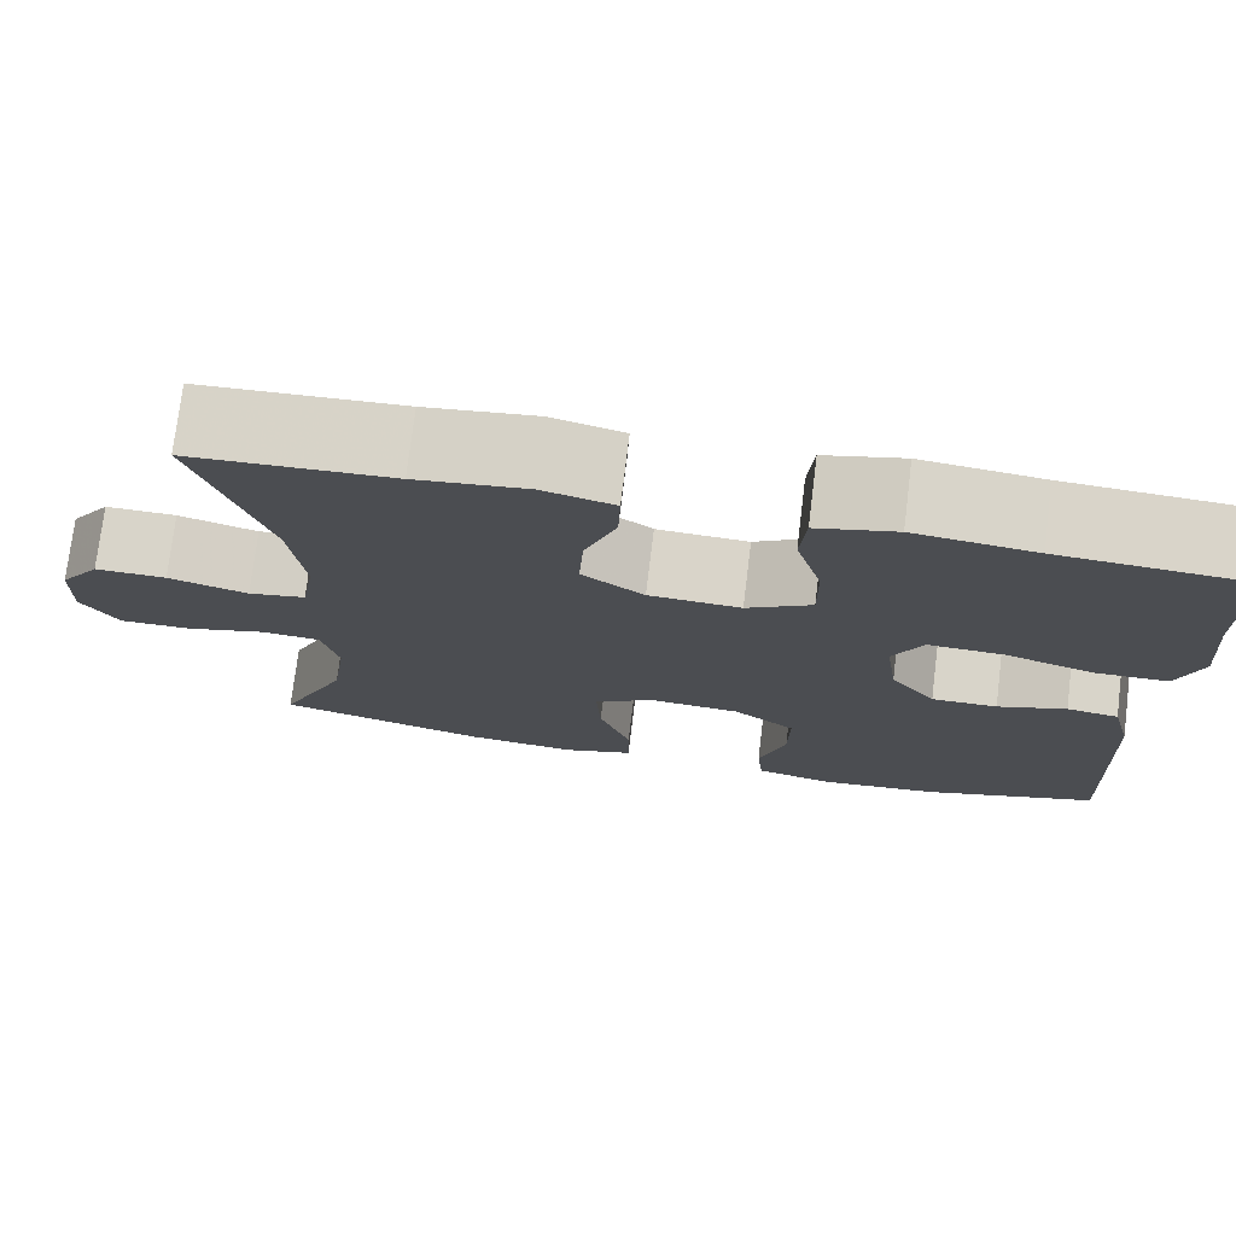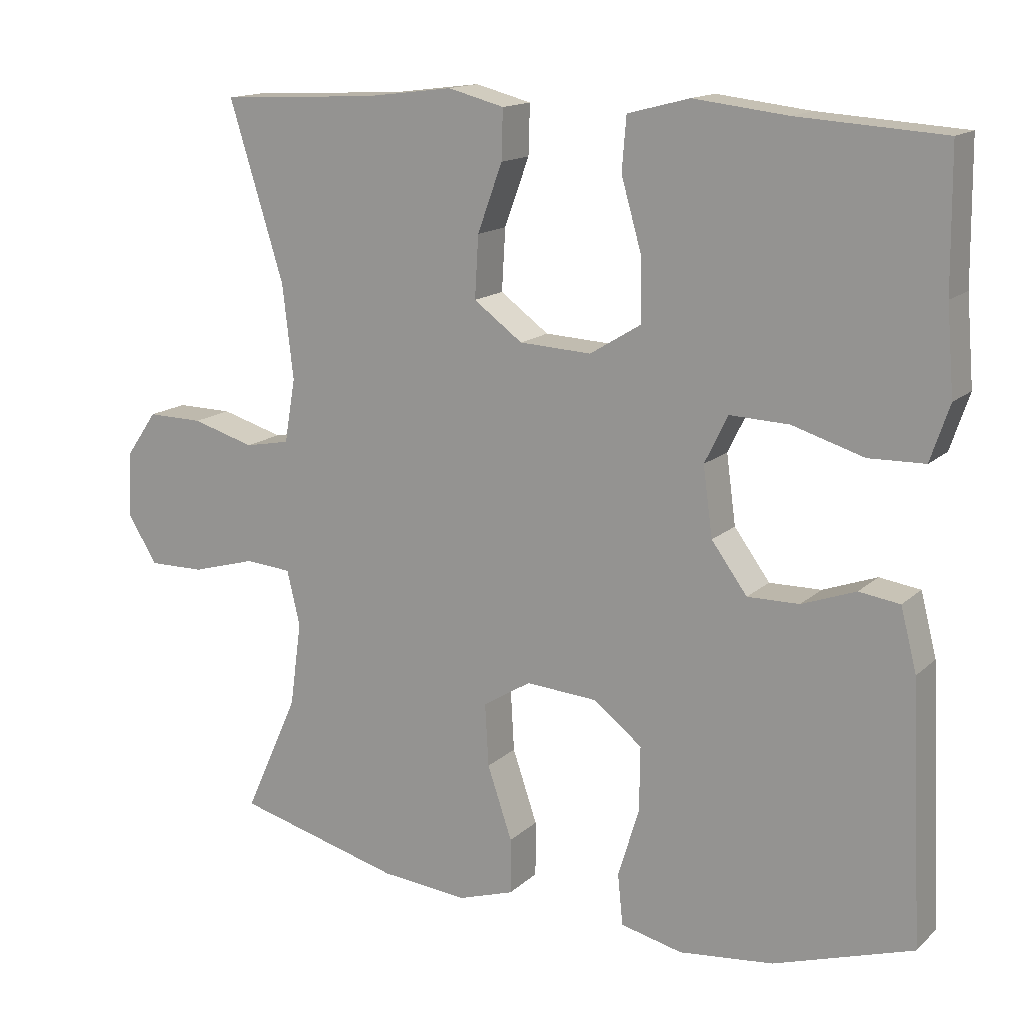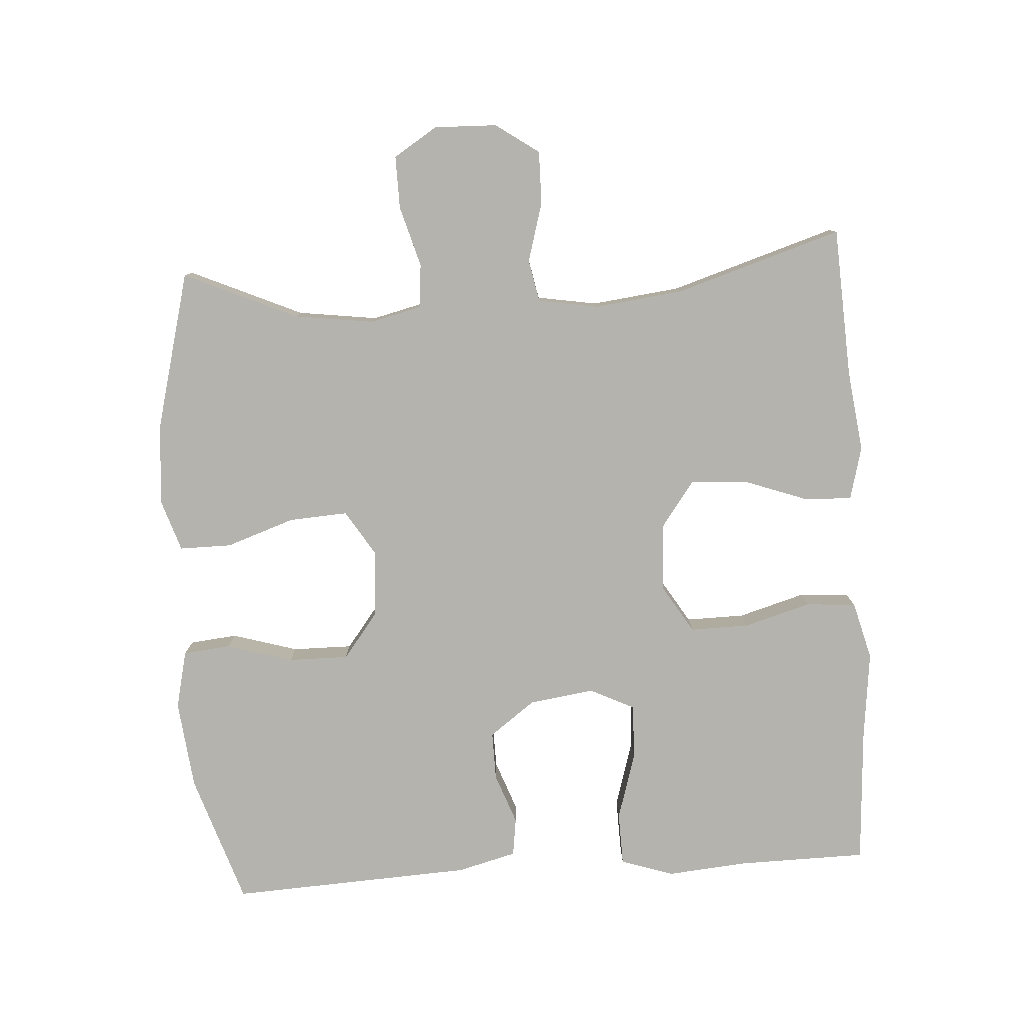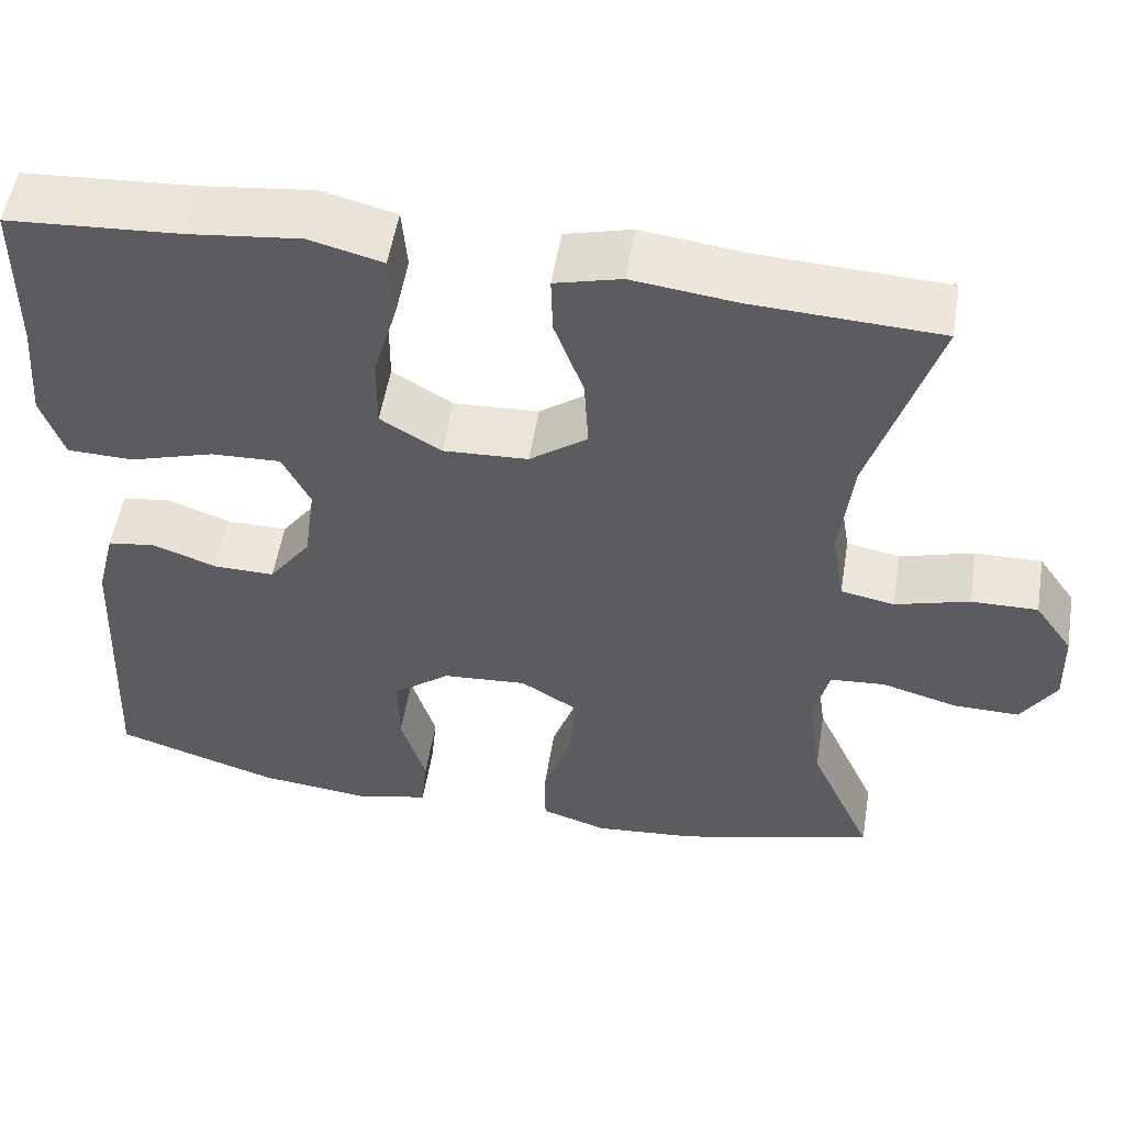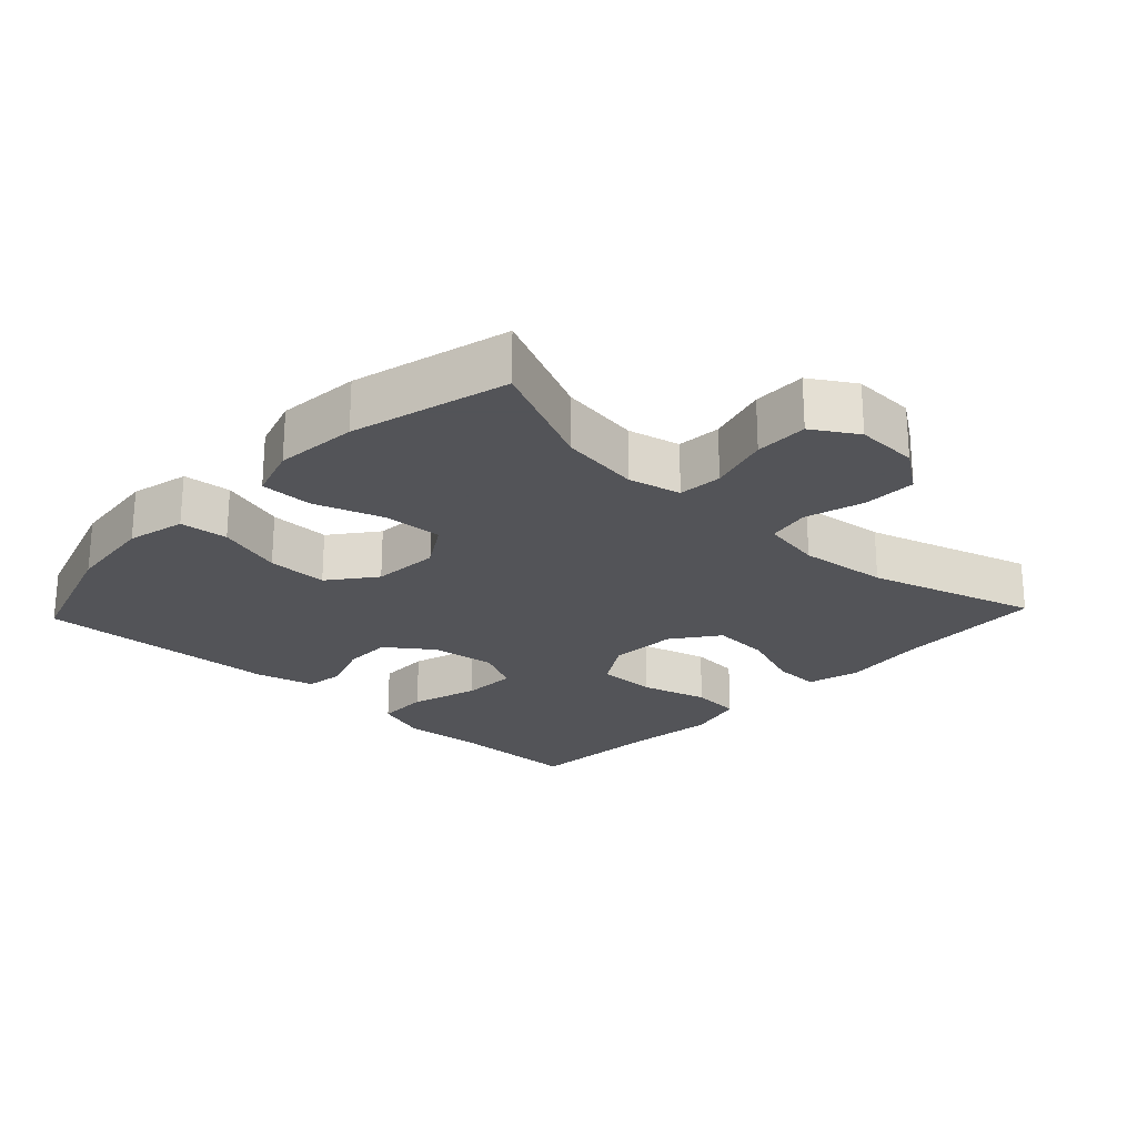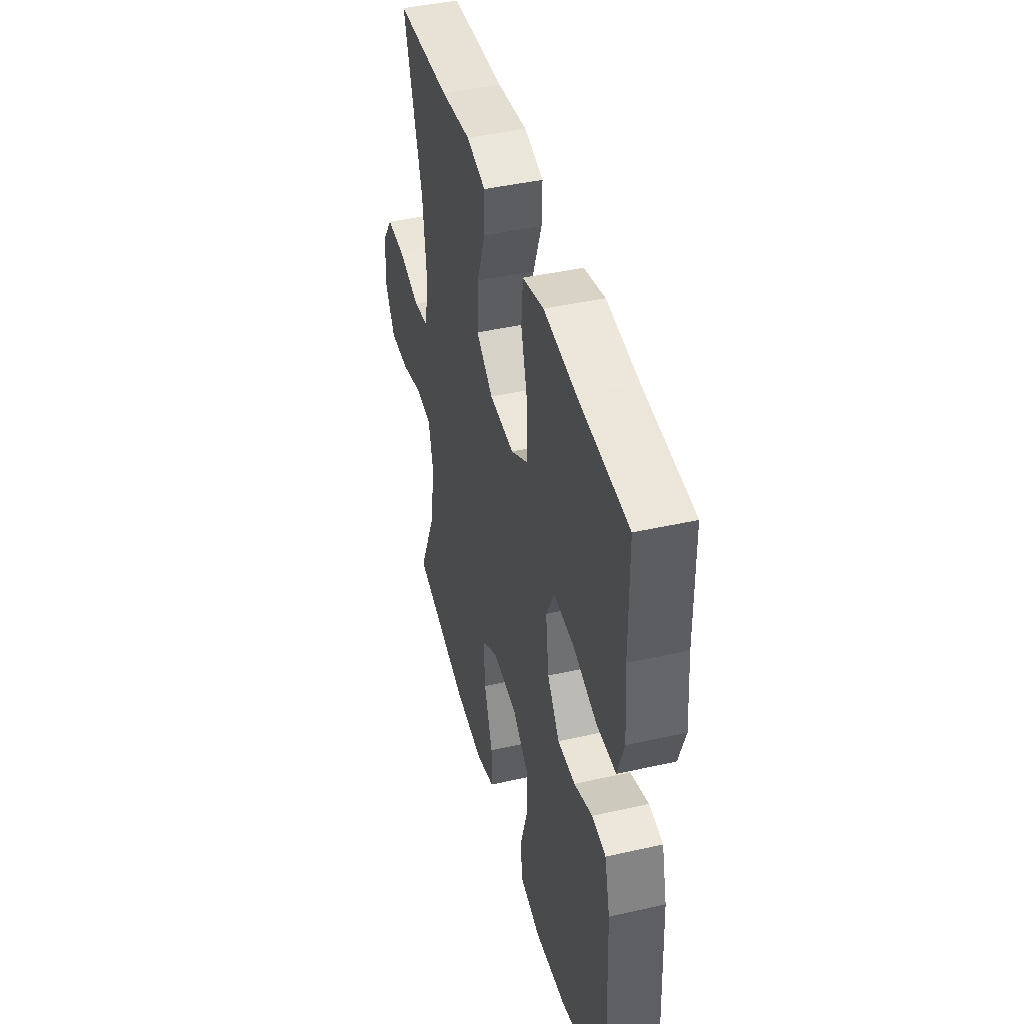
<metadata>
{"format":"obj","ext":"obj","renderer":"f3d","projection":"perspective","resolution":1024,"background":"white","views":[{"elev":75.1,"azim":7.0,"up":"+Z"},{"elev":14.8,"azim":29.2,"up":"+Z"},{"elev":-79.9,"azim":-86.2,"up":"+Y"},{"elev":53.7,"azim":-170.7,"up":"+Z"},{"elev":-23.4,"azim":-133.4,"up":"+Y"},{"elev":43.5,"azim":75.1,"up":"+Z"}]}
</metadata>
<code>
v 0.5 0.07 -0.5
v 0.309 0.07 -0.562
v 0.179 0.07 -0.576
v 0.094 0.07 -0.556
v 0.087 0.07 -0.486
v 0.116 0.07 -0.39
v 0.117 0.07 -0.302
v 0.05 0.07 -0.25
v -0.048 0.07 -0.243
v -0.114 0.07 -0.284
v -0.109 0.07 -0.37
v -0.075 0.07 -0.47
v -0.075 0.07 -0.546
v -0.152 0.07 -0.571
v -0.272 0.07 -0.56
v -0.5 0.07 -0.5
v -0.426 0.07 -0.335
v -0.41 0.07 -0.219
v -0.428 0.07 -0.143
v -0.492 0.07 -0.138
v -0.58 0.07 -0.163
v -0.657 0.07 -0.164
v -0.697 0.07 -0.1
v -0.694 0.07 -0.009
v -0.65 0.07 0.054
v -0.573 0.07 0.053
v -0.487 0.07 0.028
v -0.425 0.07 0.04
v -0.41 0.07 0.128
v -0.425 0.07 0.257
v -0.5 0.07 0.5
v -0.283 0.07 0.511
v -0.163 0.07 0.526
v -0.086 0.07 0.506
v -0.088 0.07 0.438
v -0.122 0.07 0.345
v -0.127 0.07 0.26
v -0.06 0.07 0.211
v 0.039 0.07 0.206
v 0.109 0.07 0.249
v 0.108 0.07 0.335
v 0.08 0.07 0.433
v 0.086 0.07 0.506
v 0.171 0.07 0.528
v 0.3 0.07 0.513
v 0.5 0.07 0.5
v 0.502 0.07 0.313
v 0.512 0.07 0.194
v 0.486 0.07 0.117
v 0.409 0.07 0.115
v 0.311 0.07 0.145
v 0.23 0.07 0.148
v 0.198 0.07 0.083
v 0.211 0.07 -0.012
v 0.26 0.07 -0.079
v 0.331 0.07 -0.078
v 0.405 0.07 -0.051
v 0.461 0.07 -0.059
v 0.483 0.07 -0.145
v 0.5 0 -0.5
v 0.309 0 -0.562
v 0.179 0 -0.576
v 0.094 0 -0.556
v 0.087 0 -0.486
v 0.116 0 -0.39
v 0.117 0 -0.302
v 0.05 0 -0.25
v -0.048 0 -0.243
v -0.114 0 -0.284
v -0.109 0 -0.37
v -0.075 0 -0.47
v -0.075 0 -0.546
v -0.152 0 -0.571
v -0.272 0 -0.56
v -0.5 0 -0.5
v -0.426 0 -0.335
v -0.41 0 -0.219
v -0.428 0 -0.143
v -0.492 0 -0.138
v -0.58 0 -0.163
v -0.657 0 -0.164
v -0.697 0 -0.1
v -0.694 0 -0.009
v -0.65 0 0.054
v -0.573 0 0.053
v -0.487 0 0.028
v -0.425 0 0.04
v -0.41 0 0.128
v -0.425 0 0.257
v -0.5 0 0.5
v -0.283 0 0.511
v -0.163 0 0.526
v -0.086 0 0.506
v -0.088 0 0.438
v -0.122 0 0.345
v -0.127 0 0.26
v -0.06 0 0.211
v 0.039 0 0.206
v 0.109 0 0.249
v 0.108 0 0.335
v 0.08 0 0.433
v 0.086 0 0.506
v 0.171 0 0.528
v 0.3 0 0.513
v 0.5 0 0.5
v 0.502 0 0.313
v 0.512 0 0.194
v 0.486 0 0.117
v 0.409 0 0.115
v 0.311 0 0.145
v 0.23 0 0.148
v 0.198 0 0.083
v 0.211 0 -0.012
v 0.26 0 -0.079
v 0.331 0 -0.078
v 0.405 0 -0.051
v 0.461 0 -0.059
v 0.483 0 -0.145
f 56 57 58 59
f 55 56 59 1
f 54 55 1 2
f 48 49 50 51
f 47 48 51 52
f 45 46 47 52
f 44 45 52 53
f 41 42 43 44
f 40 41 44 53
f 33 34 35 36
f 32 33 36 37
f 30 31 32 37
f 29 30 37 38
f 24 25 26 27
f 22 23 24 27
f 20 21 22 27
f 19 20 27 28
f 18 19 28 29
f 14 15 16 17
f 14 17 18
f 11 12 13 14
f 10 11 14 18
f 9 10 18 29
f 3 4 5 6
f 54 2 3 6
f 54 6 7
f 39 40 53 54
f 39 54 7 8
f 29 38 39
f 8 9 29 39
f 118 117 116 115
f 60 118 115 114
f 61 60 114 113
f 110 109 108 107
f 111 110 107 106
f 111 106 105 104
f 112 111 104 103
f 103 102 101 100
f 112 103 100 99
f 95 94 93 92
f 96 95 92 91
f 96 91 90 89
f 97 96 89 88
f 86 85 84 83
f 86 83 82 81
f 86 81 80 79
f 87 86 79 78
f 88 87 78 77
f 76 75 74 73
f 77 76 73
f 73 72 71 70
f 77 73 70 69
f 88 77 69 68
f 65 64 63 62
f 65 62 61 113
f 66 65 113
f 113 112 99 98
f 67 66 113 98
f 98 97 88
f 98 88 68 67
f 1 60 61 2
f 2 61 62 3
f 3 62 63 4
f 4 63 64 5
f 5 64 65 6
f 6 65 66 7
f 7 66 67 8
f 8 67 68 9
f 9 68 69 10
f 10 69 70 11
f 11 70 71 12
f 12 71 72 13
f 13 72 73 14
f 14 73 74 15
f 15 74 75 16
f 16 75 76 17
f 17 76 77 18
f 18 77 78 19
f 19 78 79 20
f 20 79 80 21
f 21 80 81 22
f 22 81 82 23
f 23 82 83 24
f 24 83 84 25
f 25 84 85 26
f 26 85 86 27
f 27 86 87 28
f 28 87 88 29
f 29 88 89 30
f 30 89 90 31
f 31 90 91 32
f 32 91 92 33
f 33 92 93 34
f 34 93 94 35
f 35 94 95 36
f 36 95 96 37
f 37 96 97 38
f 38 97 98 39
f 39 98 99 40
f 40 99 100 41
f 41 100 101 42
f 42 101 102 43
f 43 102 103 44
f 44 103 104 45
f 45 104 105 46
f 46 105 106 47
f 47 106 107 48
f 48 107 108 49
f 49 108 109 50
f 50 109 110 51
f 51 110 111 52
f 52 111 112 53
f 53 112 113 54
f 54 113 114 55
f 55 114 115 56
f 56 115 116 57
f 57 116 117 58
f 58 117 118 59
f 59 118 60 1

</code>
